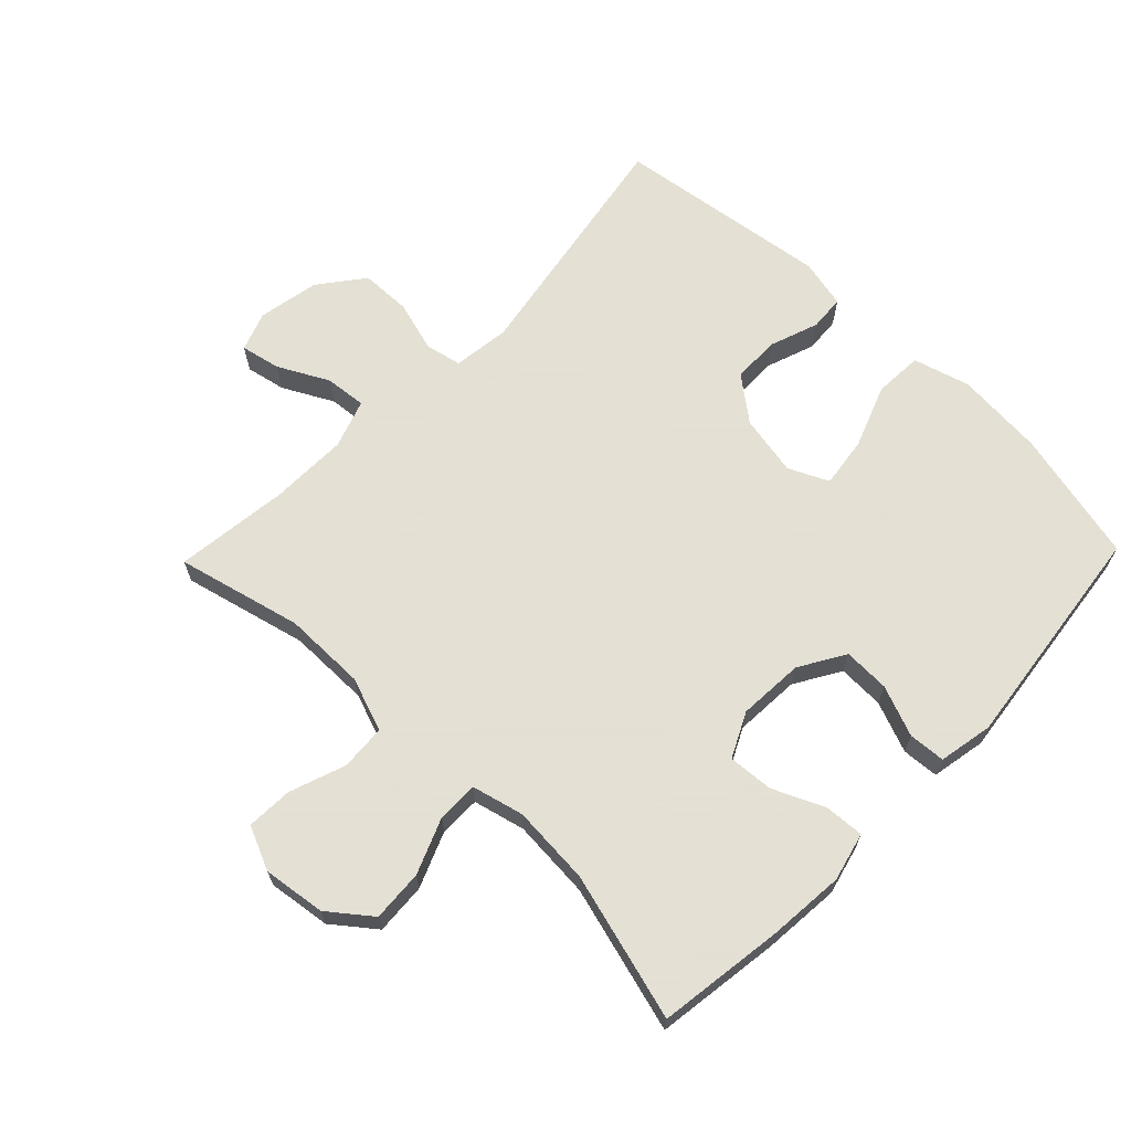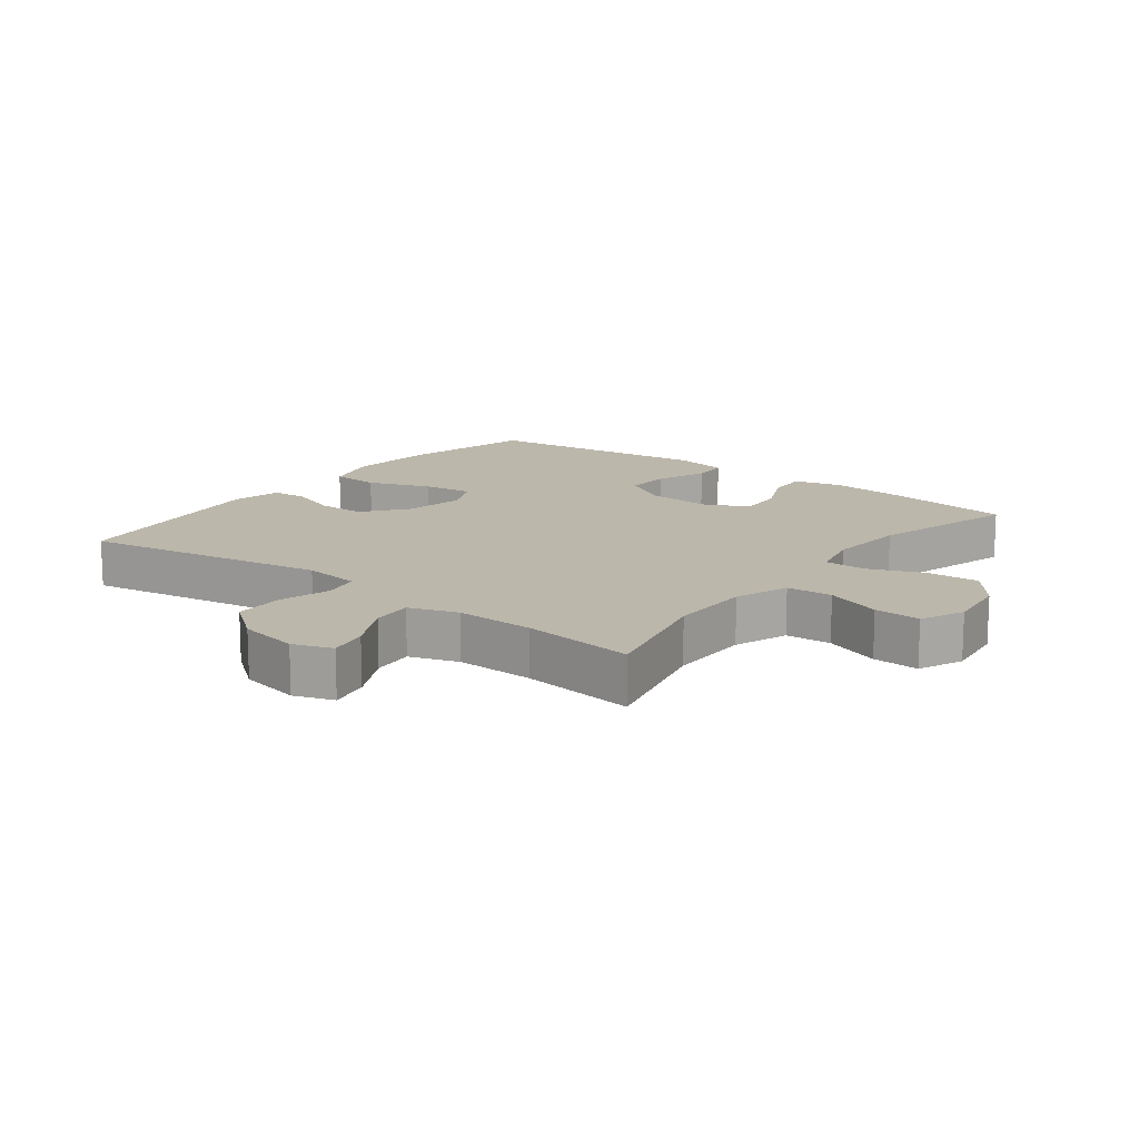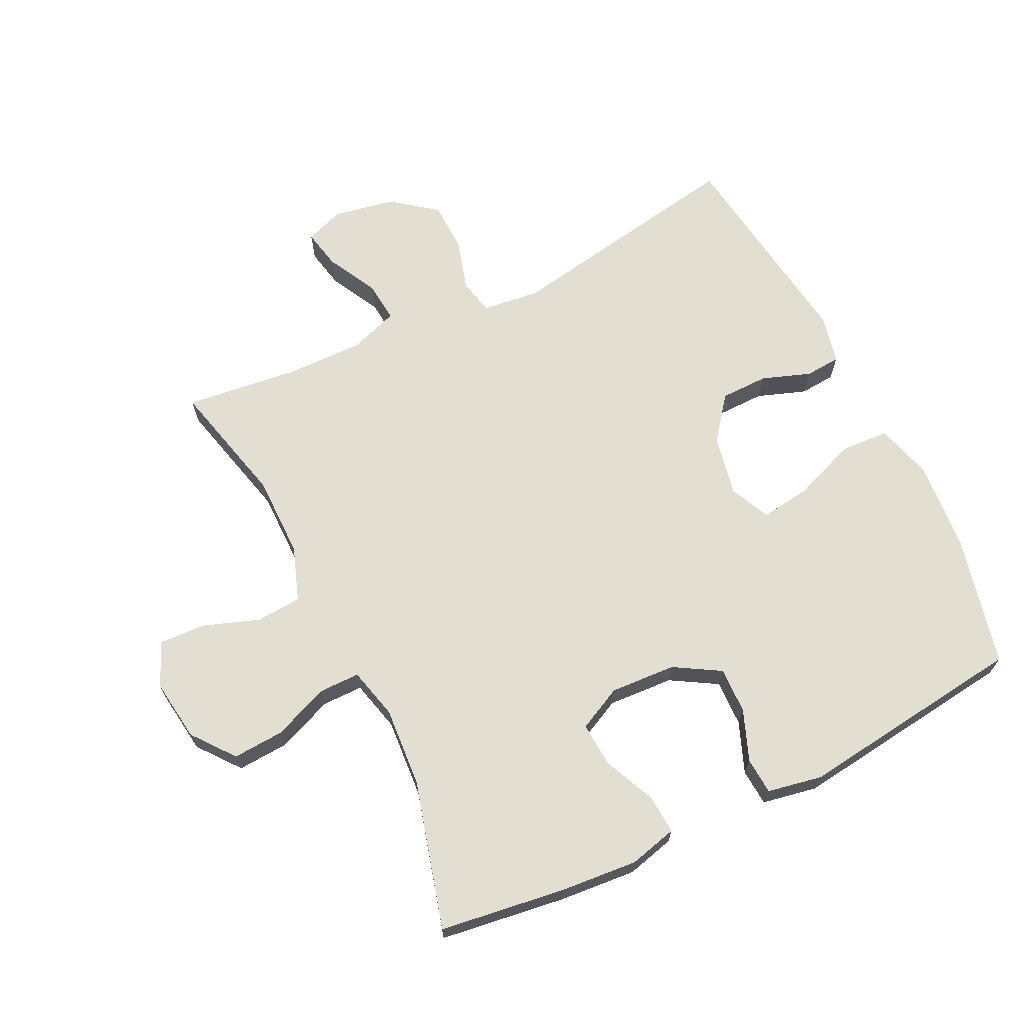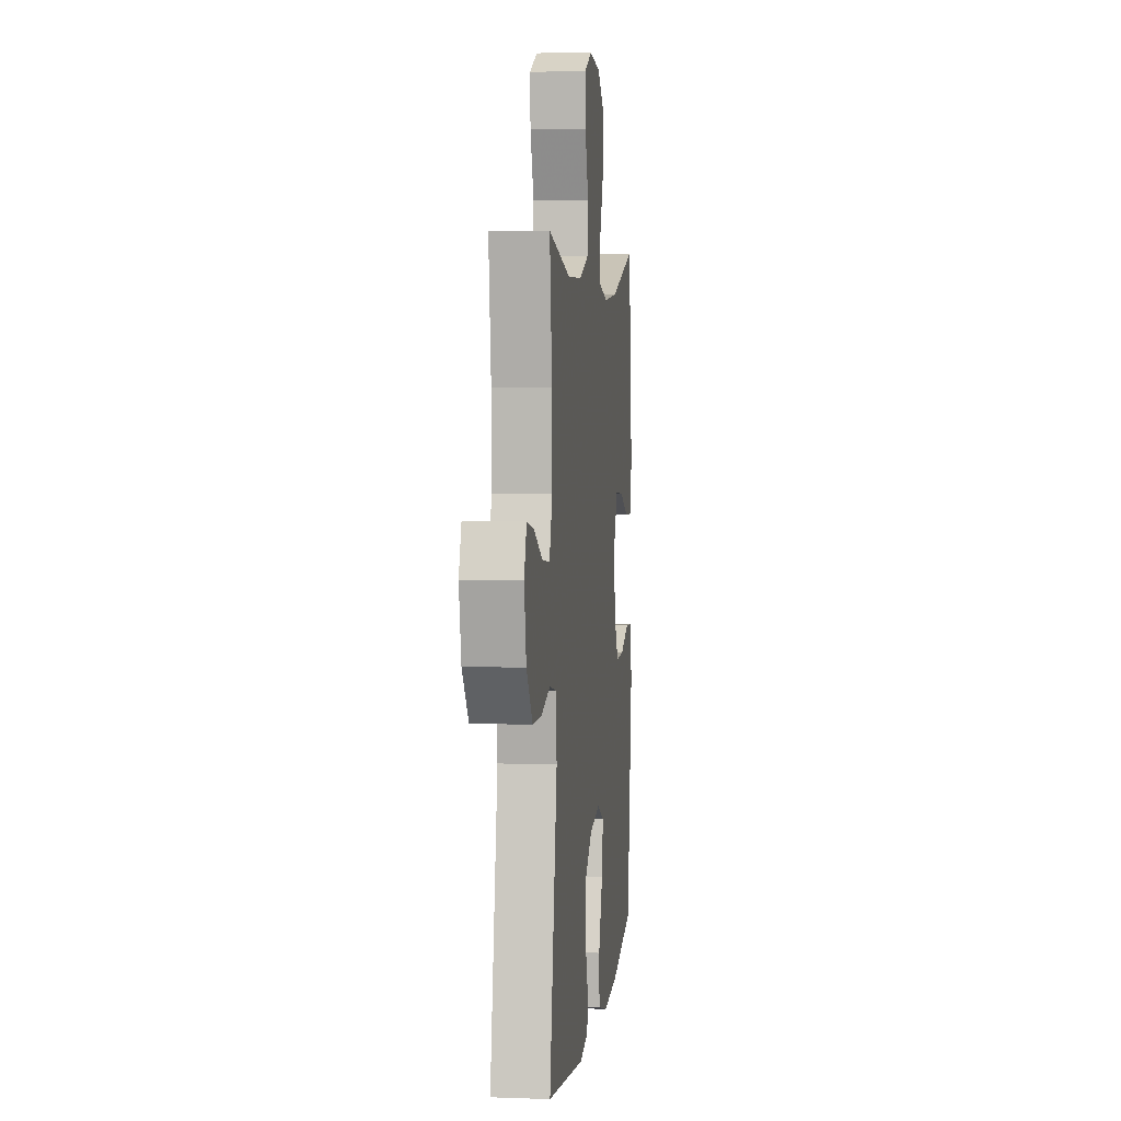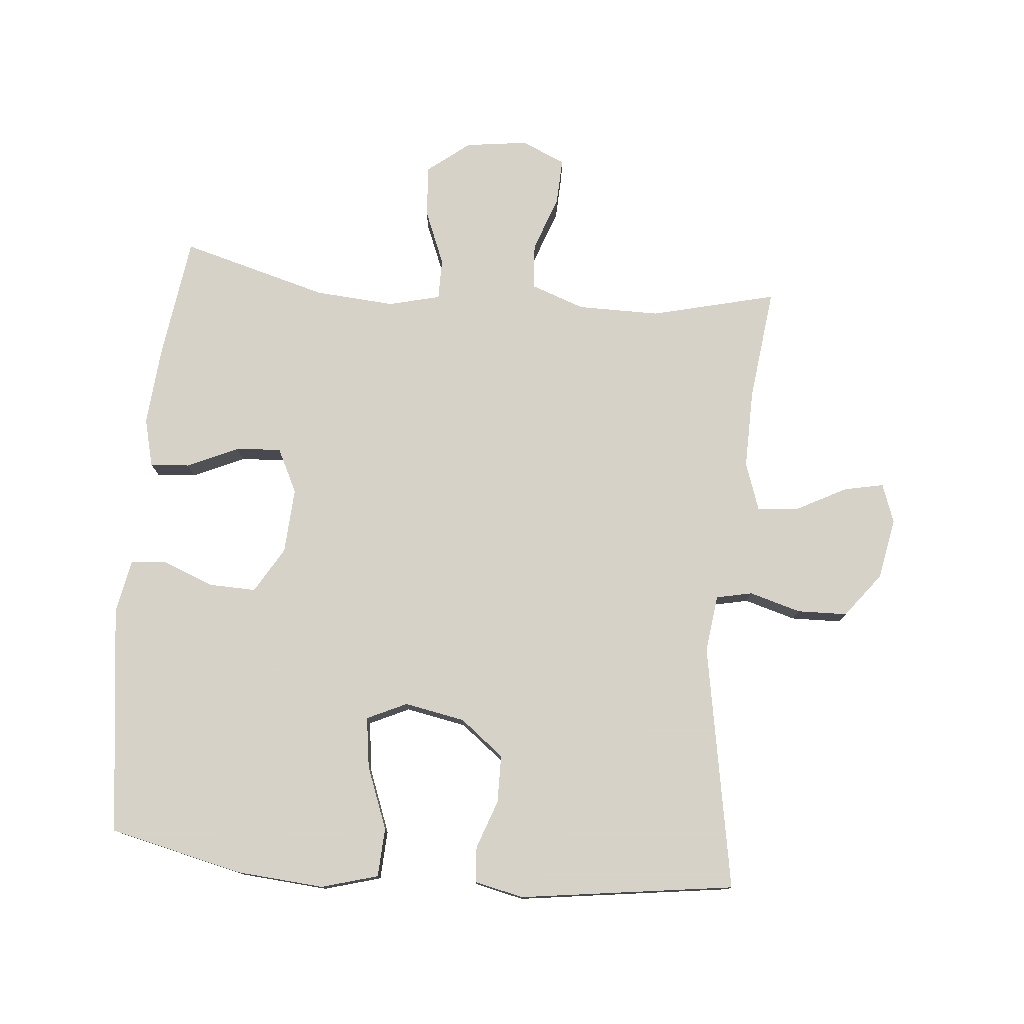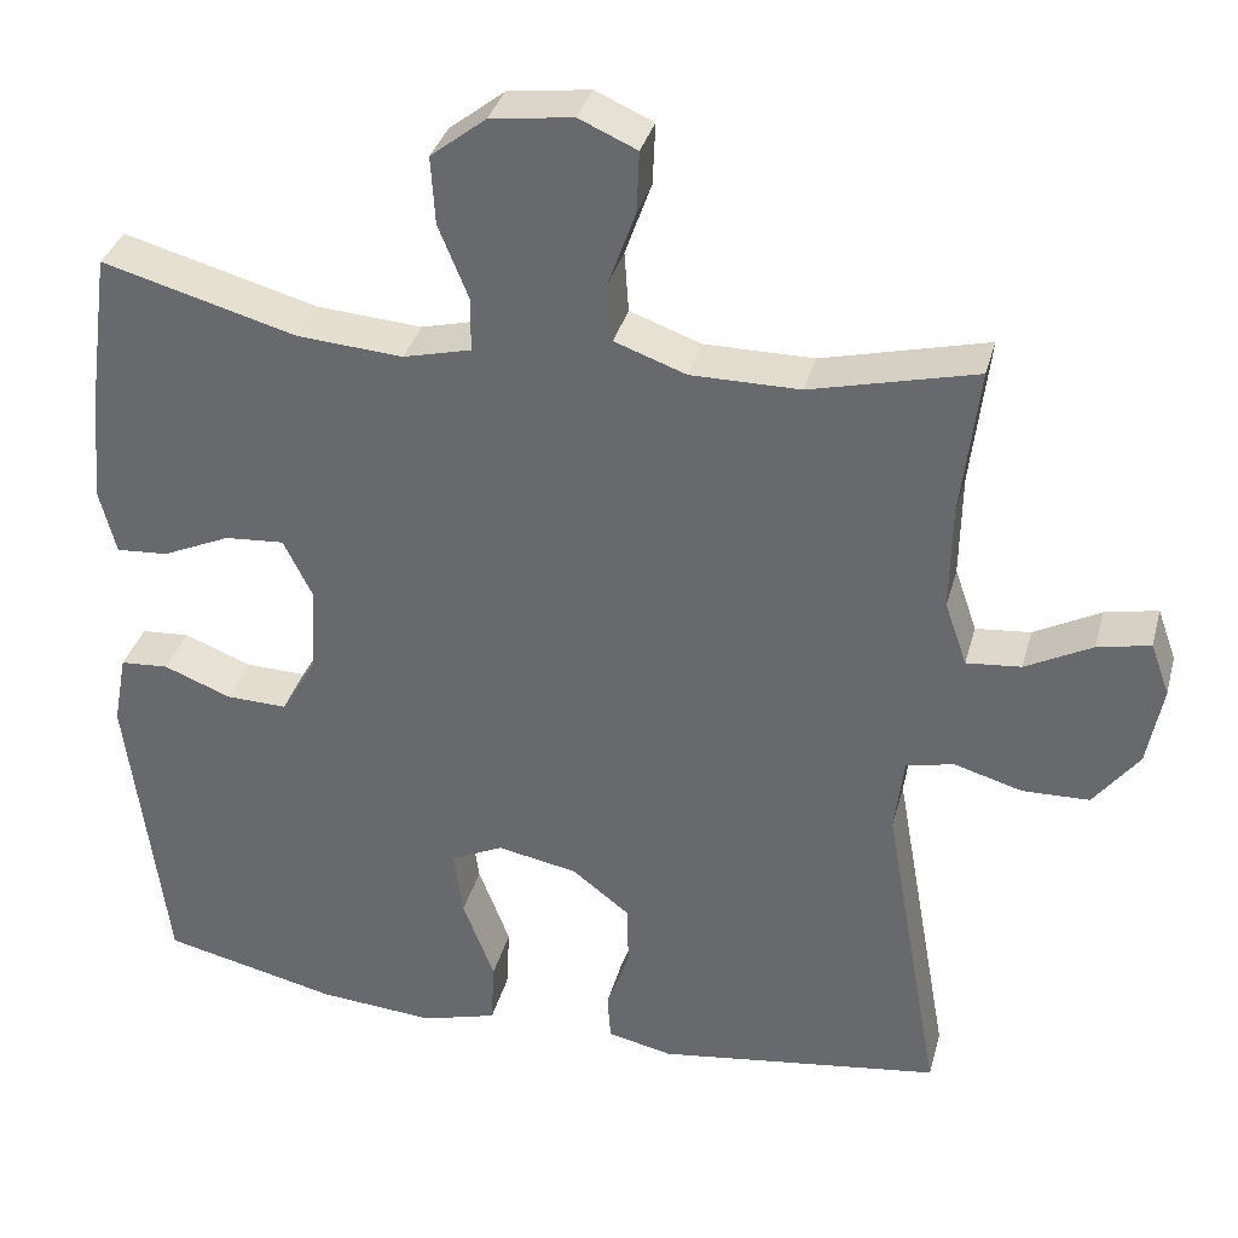
<metadata>
{"format":"obj","ext":"obj","renderer":"f3d","projection":"perspective","resolution":1024,"background":"white","views":[{"elev":66.2,"azim":44.1,"up":"+Y"},{"elev":14.4,"azim":-52.3,"up":"+Y"},{"elev":67.6,"azim":64.0,"up":"+Y"},{"elev":4.9,"azim":-83.4,"up":"+Z"},{"elev":77.3,"azim":-174.8,"up":"+Y"},{"elev":34.7,"azim":-165.5,"up":"+Z"}]}
</metadata>
<code>
v -0.5 0.07 -0.5
v -0.433 0.07 -0.119
v -0.444 0.07 -0.03
v -0.5 0.07 -0.018
v -0.58 0.07 -0.041
v -0.658 0.07 -0.039
v -0.711 0.07 0.03
v -0.729 0.07 0.125
v -0.707 0.07 0.186
v -0.645 0.07 0.173
v -0.567 0.07 0.132
v -0.503 0.07 0.126
v -0.477 0.07 0.201
v -0.479 0.07 0.323
v -0.5 0.07 0.5
v -0.306 0.07 0.452
v -0.178 0.07 0.452
v -0.094 0.07 0.482
v -0.089 0.07 0.553
v -0.12 0.07 0.64
v -0.123 0.07 0.712
v -0.055 0.07 0.742
v 0.042 0.07 0.729
v 0.107 0.07 0.678
v 0.102 0.07 0.598
v 0.067 0.07 0.512
v 0.067 0.07 0.448
v 0.147 0.07 0.428
v 0.271 0.07 0.437
v 0.5 0.07 0.5
v 0.527 0.07 0.305
v 0.537 0.07 0.185
v 0.518 0.07 0.11
v 0.457 0.07 0.114
v 0.377 0.07 0.15
v 0.307 0.07 0.155
v 0.273 0.07 0.086
v 0.279 0.07 -0.016
v 0.321 0.07 -0.087
v 0.393 0.07 -0.085
v 0.472 0.07 -0.054
v 0.529 0.07 -0.058
v 0.545 0.07 -0.143
v 0.5 0.07 -0.5
v 0.293 0.07 -0.548
v 0.156 0.07 -0.559
v 0.068 0.07 -0.534
v 0.064 0.07 -0.458
v 0.101 0.07 -0.361
v 0.112 0.07 -0.282
v 0.05 0.07 -0.253
v -0.044 0.07 -0.271
v -0.112 0.07 -0.324
v -0.113 0.07 -0.398
v -0.086 0.07 -0.474
v -0.09 0.07 -0.529
v -0.166 0.07 -0.546
v -0.5 0 -0.5
v -0.433 0 -0.119
v -0.444 0 -0.03
v -0.5 0 -0.018
v -0.58 0 -0.041
v -0.658 0 -0.039
v -0.711 0 0.03
v -0.729 0 0.125
v -0.707 0 0.186
v -0.645 0 0.173
v -0.567 0 0.132
v -0.503 0 0.126
v -0.477 0 0.201
v -0.479 0 0.323
v -0.5 0 0.5
v -0.306 0 0.452
v -0.178 0 0.452
v -0.094 0 0.482
v -0.089 0 0.553
v -0.12 0 0.64
v -0.123 0 0.712
v -0.055 0 0.742
v 0.042 0 0.729
v 0.107 0 0.678
v 0.102 0 0.598
v 0.067 0 0.512
v 0.067 0 0.448
v 0.147 0 0.428
v 0.271 0 0.437
v 0.5 0 0.5
v 0.527 0 0.305
v 0.537 0 0.185
v 0.518 0 0.11
v 0.457 0 0.114
v 0.377 0 0.15
v 0.307 0 0.155
v 0.273 0 0.086
v 0.279 0 -0.016
v 0.321 0 -0.087
v 0.393 0 -0.085
v 0.472 0 -0.054
v 0.529 0 -0.058
v 0.545 0 -0.143
v 0.5 0 -0.5
v 0.293 0 -0.548
v 0.156 0 -0.559
v 0.068 0 -0.534
v 0.064 0 -0.458
v 0.101 0 -0.361
v 0.112 0 -0.282
v 0.05 0 -0.253
v -0.044 0 -0.271
v -0.112 0 -0.324
v -0.113 0 -0.398
v -0.086 0 -0.474
v -0.09 0 -0.529
v -0.166 0 -0.546
f 57 1 2
f 56 57 2
f 55 56 2
f 54 55 2
f 53 54 2 3
f 52 53 3
f 51 52 3
f 47 48 49
f 46 47 49
f 45 46 49
f 44 45 49
f 43 44 49
f 42 43 49
f 41 42 49
f 40 41 49
f 39 40 49 50
f 38 39 50 51
f 33 34 35
f 32 33 35
f 31 32 35
f 30 31 35
f 29 30 35
f 28 29 35 36
f 27 28 36 37
f 24 25 26
f 23 24 26
f 22 23 26
f 21 22 26
f 20 21 26
f 19 20 26
f 18 19 26 27
f 38 51 3
f 37 38 3
f 27 37 3
f 18 27 3
f 17 18 3
f 9 10 11
f 8 9 11
f 7 8 11
f 6 7 11
f 5 6 11
f 4 5 11
f 4 11 12
f 4 12 13
f 3 4 13
f 17 3 13
f 16 17 13
f 16 13 14
f 14 15 16
f 59 58 114
f 59 114 113
f 59 113 112
f 59 112 111
f 60 59 111 110
f 60 110 109
f 60 109 108
f 106 105 104
f 106 104 103
f 106 103 102
f 106 102 101
f 106 101 100
f 106 100 99
f 106 99 98
f 106 98 97
f 107 106 97 96
f 108 107 96 95
f 92 91 90
f 92 90 89
f 92 89 88
f 92 88 87
f 92 87 86
f 93 92 86 85
f 94 93 85 84
f 83 82 81
f 83 81 80
f 83 80 79
f 83 79 78
f 83 78 77
f 83 77 76
f 84 83 76 75
f 60 108 95
f 60 95 94
f 60 94 84
f 60 84 75
f 60 75 74
f 68 67 66
f 68 66 65
f 68 65 64
f 68 64 63
f 68 63 62
f 68 62 61
f 69 68 61
f 70 69 61
f 70 61 60
f 70 60 74
f 70 74 73
f 71 70 73
f 73 72 71
f 1 58 59 2
f 2 59 60 3
f 3 60 61 4
f 4 61 62 5
f 5 62 63 6
f 6 63 64 7
f 7 64 65 8
f 8 65 66 9
f 9 66 67 10
f 10 67 68 11
f 11 68 69 12
f 12 69 70 13
f 13 70 71 14
f 14 71 72 15
f 15 72 73 16
f 16 73 74 17
f 17 74 75 18
f 18 75 76 19
f 19 76 77 20
f 20 77 78 21
f 21 78 79 22
f 22 79 80 23
f 23 80 81 24
f 24 81 82 25
f 25 82 83 26
f 26 83 84 27
f 27 84 85 28
f 28 85 86 29
f 29 86 87 30
f 30 87 88 31
f 31 88 89 32
f 32 89 90 33
f 33 90 91 34
f 34 91 92 35
f 35 92 93 36
f 36 93 94 37
f 37 94 95 38
f 38 95 96 39
f 39 96 97 40
f 40 97 98 41
f 41 98 99 42
f 42 99 100 43
f 43 100 101 44
f 44 101 102 45
f 45 102 103 46
f 46 103 104 47
f 47 104 105 48
f 48 105 106 49
f 49 106 107 50
f 50 107 108 51
f 51 108 109 52
f 52 109 110 53
f 53 110 111 54
f 54 111 112 55
f 55 112 113 56
f 56 113 114 57
f 57 114 58 1

</code>
